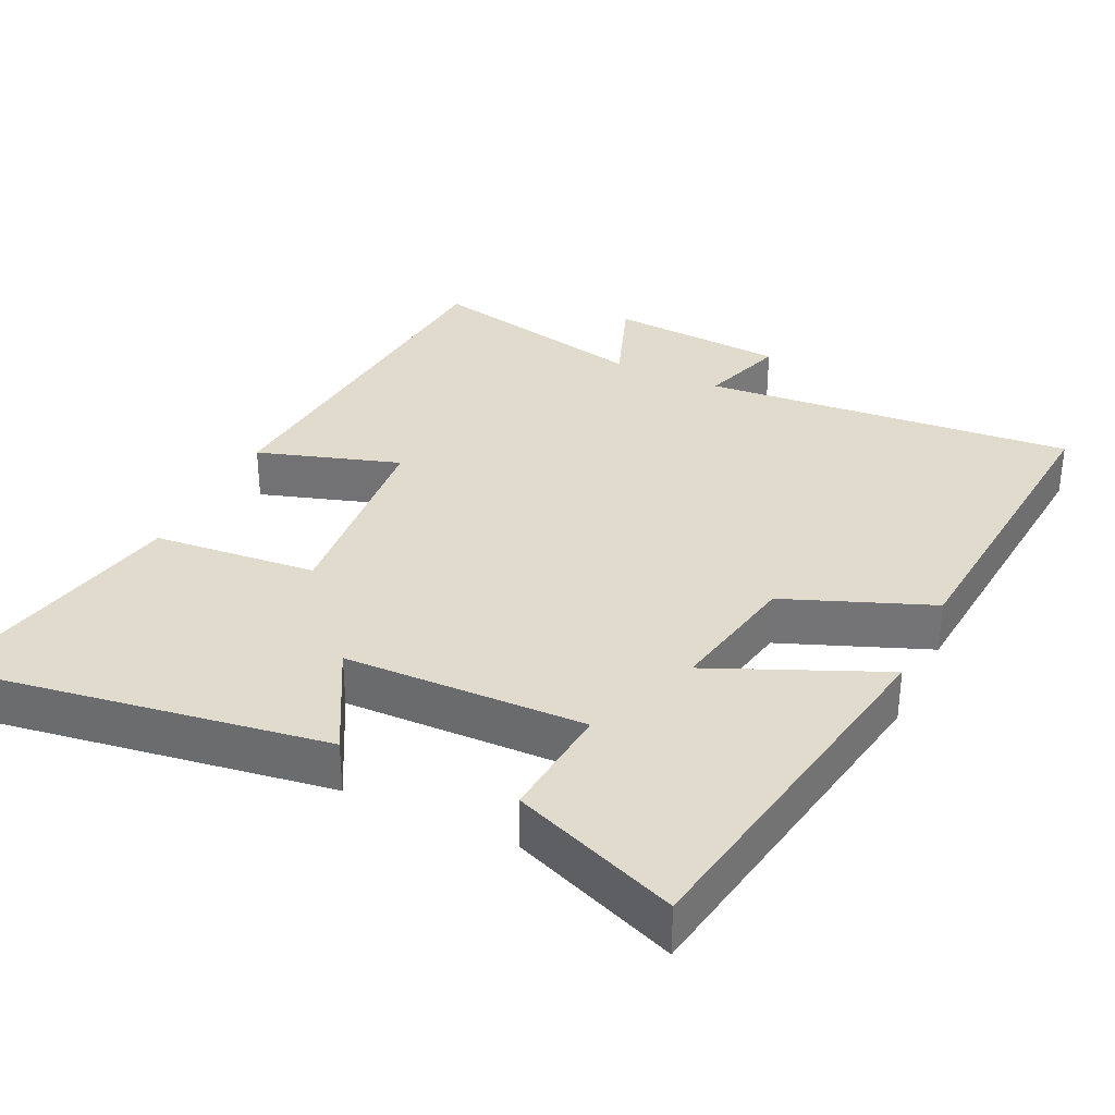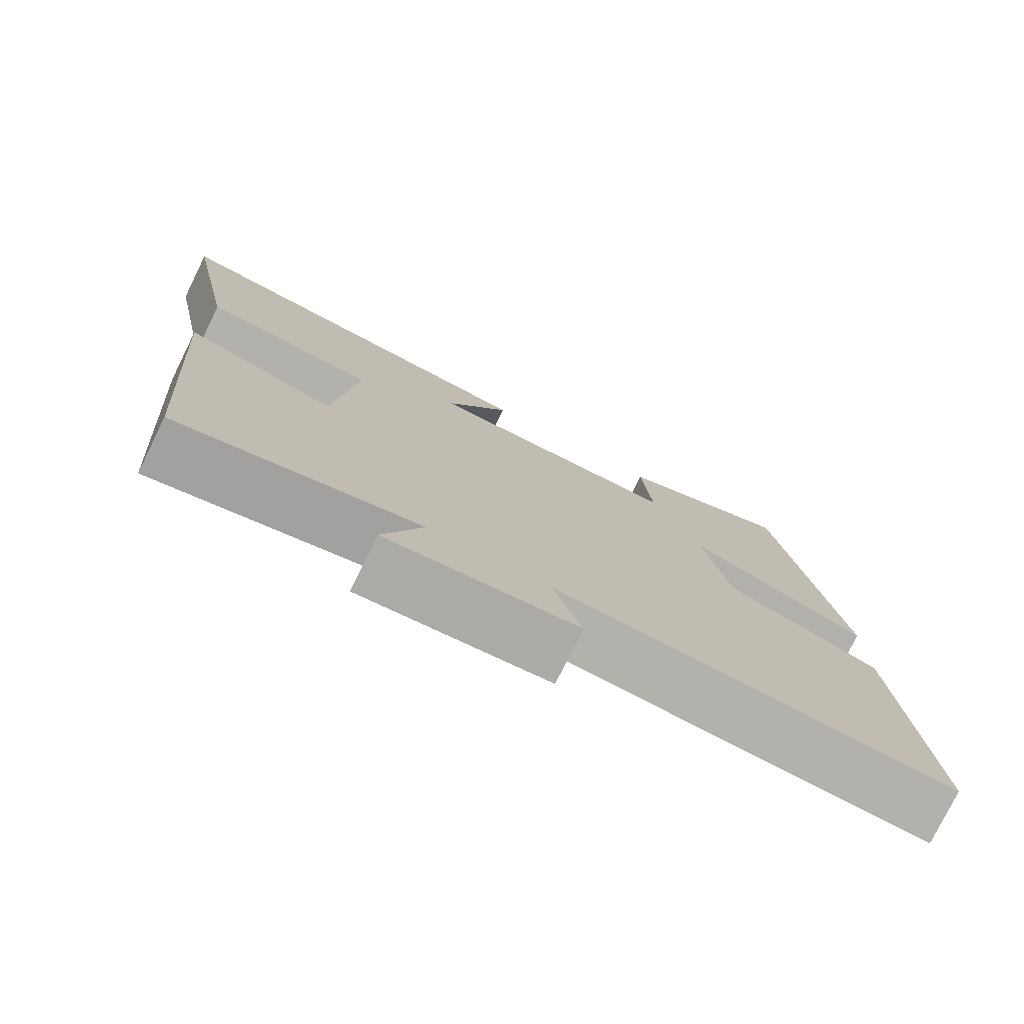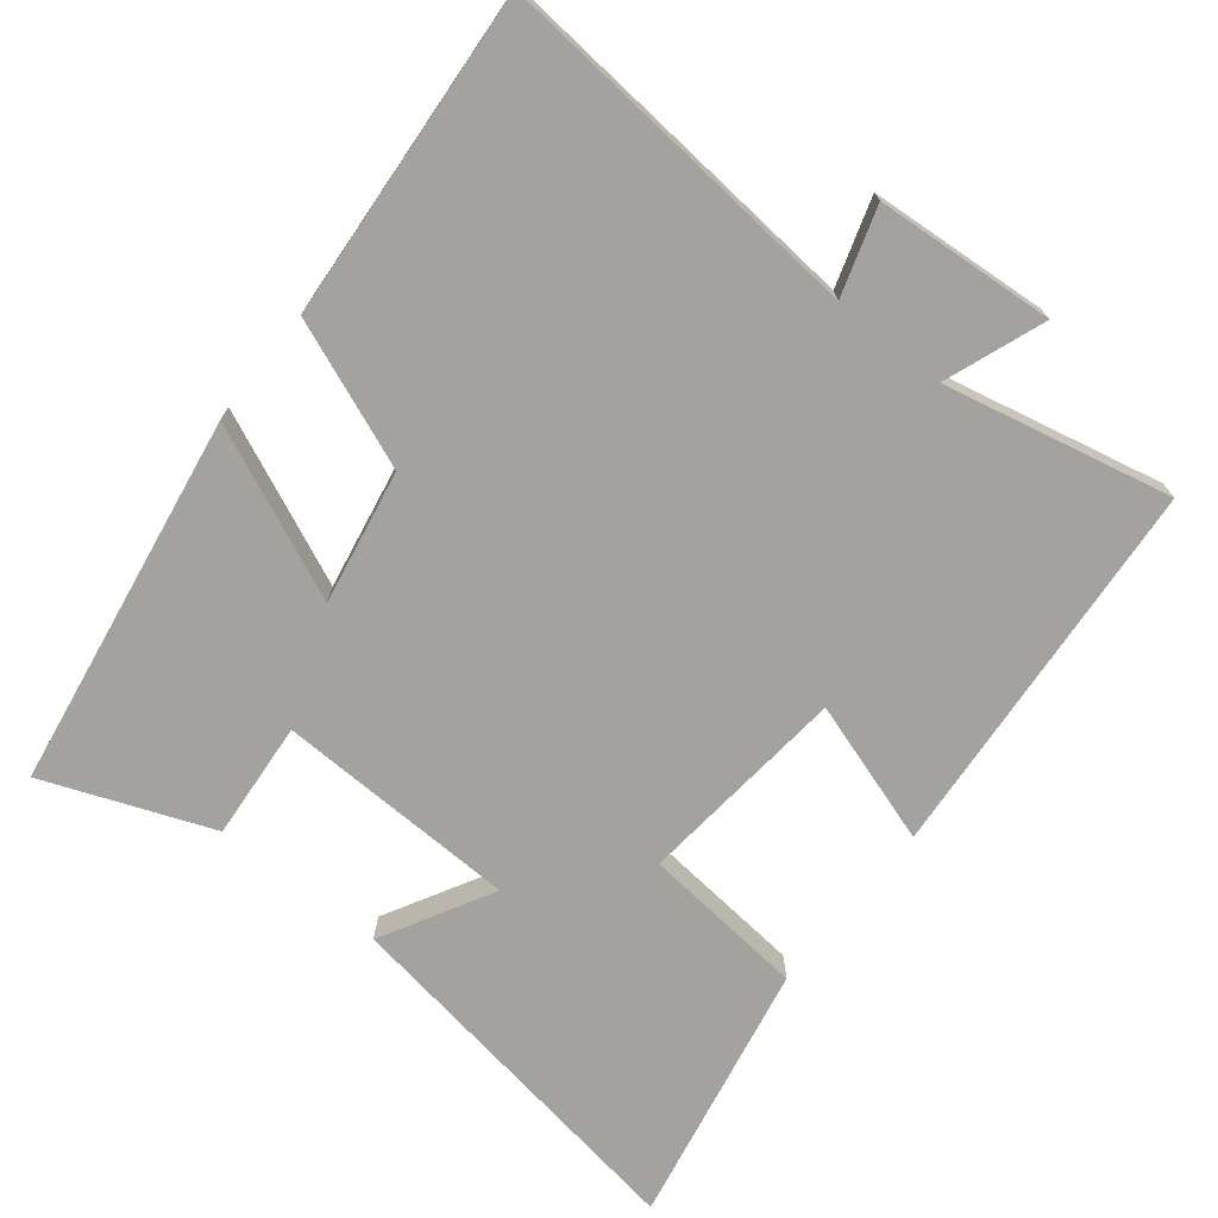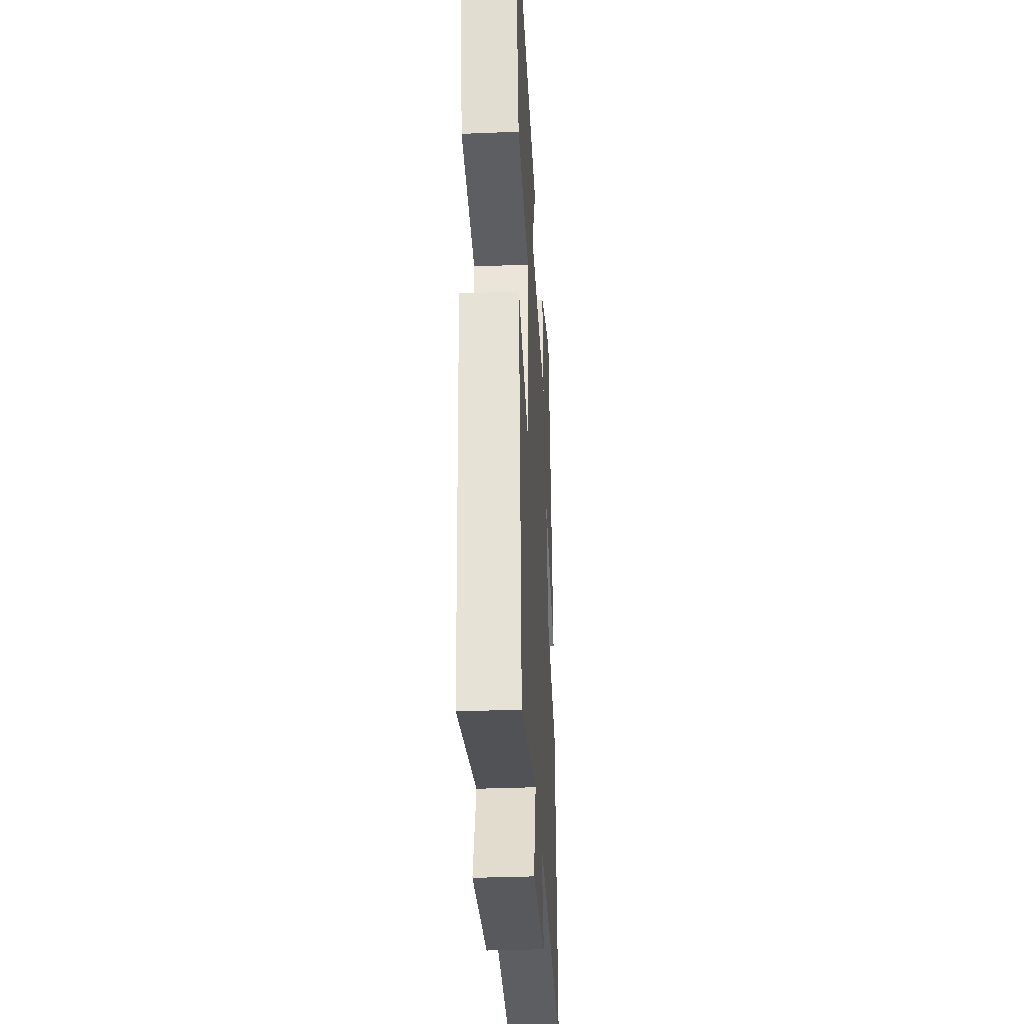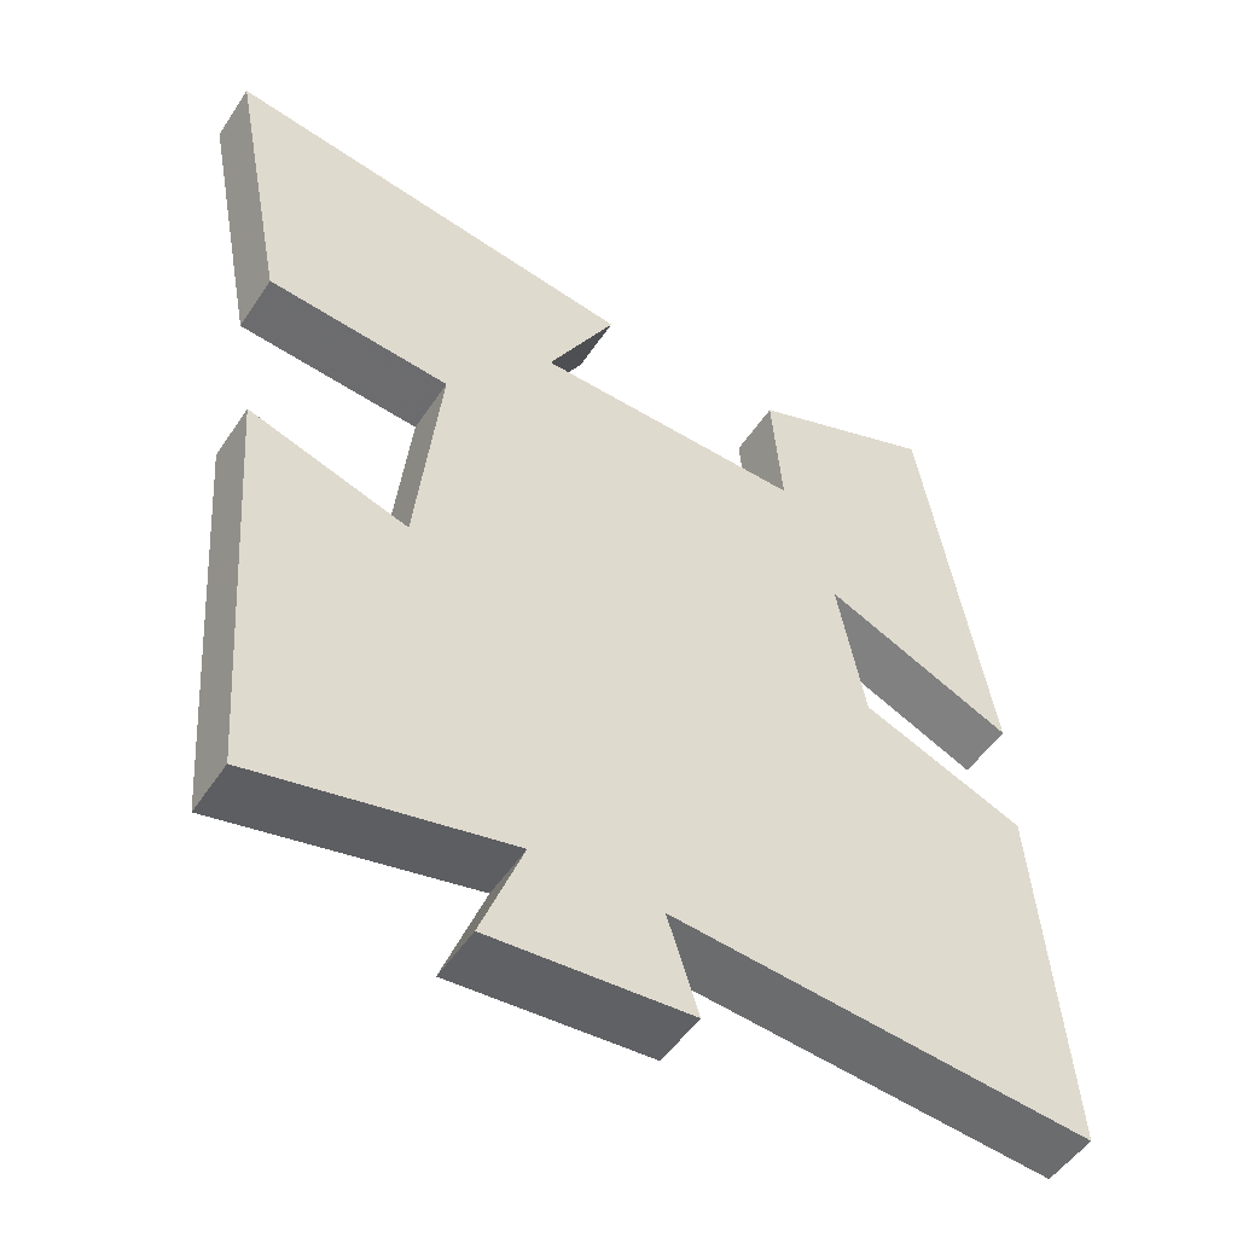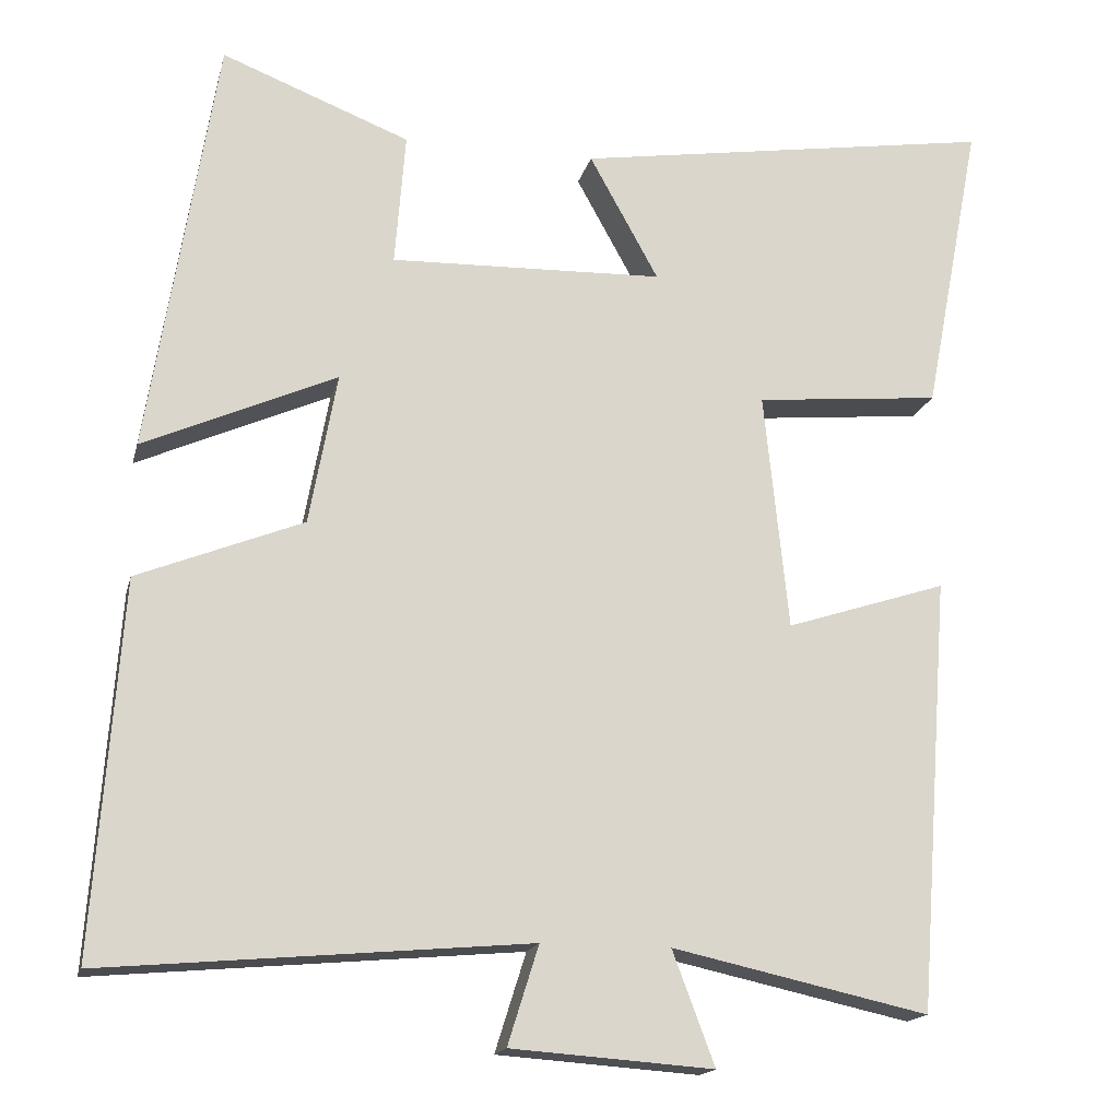
<metadata>
{"format":"obj","ext":"obj","renderer":"f3d","projection":"perspective","resolution":1024,"background":"white","views":[{"elev":33.2,"azim":25.8,"up":"+Y"},{"elev":-77.6,"azim":-26.2,"up":"+Z"},{"elev":-72.6,"azim":141.5,"up":"+Y"},{"elev":-33.6,"azim":-86.8,"up":"+Z"},{"elev":-51.4,"azim":-32.6,"up":"+Z"},{"elev":-16.8,"azim":166.8,"up":"+Z"}]}
</metadata>
<code>
v 0.417 0.07 0.59
v 0.5 0.07 0.071
v 0.263 0.07 0.176
v 0.297 0.07 -0.01
v 0.5 0.07 -0.091
v 0.533 0.07 -0.546
v 0.013 0.07 -0.5
v 0.051 0.07 -0.621
v -0.197 0.07 -0.639
v -0.145 0.07 -0.5
v -0.46 0.07 -0.569
v -0.5 0.07 -0.036
v -0.302 0.07 -0.1
v -0.272 0.07 0.192
v -0.5 0.07 0.214
v -0.571 0.07 0.581
v -0.052 0.07 0.5
v -0.137 0.07 0.346
v 0.199 0.07 0.336
v 0.186 0.07 0.5
v 0.417 0 0.59
v 0.5 0 0.071
v 0.263 0 0.176
v 0.297 0 -0.01
v 0.5 0 -0.091
v 0.533 0 -0.546
v 0.013 0 -0.5
v 0.051 0 -0.621
v -0.197 0 -0.639
v -0.145 0 -0.5
v -0.46 0 -0.569
v -0.5 0 -0.036
v -0.302 0 -0.1
v -0.272 0 0.192
v -0.5 0 0.214
v -0.571 0 0.581
v -0.052 0 0.5
v -0.137 0 0.346
v 0.199 0 0.336
v 0.186 0 0.5
f 19 20 1 2
f 15 16 17 18
f 14 15 18 19
f 13 14 19
f 10 11 12 13
f 10 13 19
f 7 8 9 10
f 7 10 19
f 4 5 6 7
f 3 4 7 19
f 2 3 19
f 22 21 40 39
f 38 37 36 35
f 39 38 35 34
f 39 34 33
f 33 32 31 30
f 39 33 30
f 30 29 28 27
f 39 30 27
f 27 26 25 24
f 39 27 24 23
f 39 23 22
f 1 21 22 2
f 2 22 23 3
f 3 23 24 4
f 4 24 25 5
f 5 25 26 6
f 6 26 27 7
f 7 27 28 8
f 8 28 29 9
f 9 29 30 10
f 10 30 31 11
f 11 31 32 12
f 12 32 33 13
f 13 33 34 14
f 14 34 35 15
f 15 35 36 16
f 16 36 37 17
f 17 37 38 18
f 18 38 39 19
f 19 39 40 20
f 20 40 21 1

</code>
